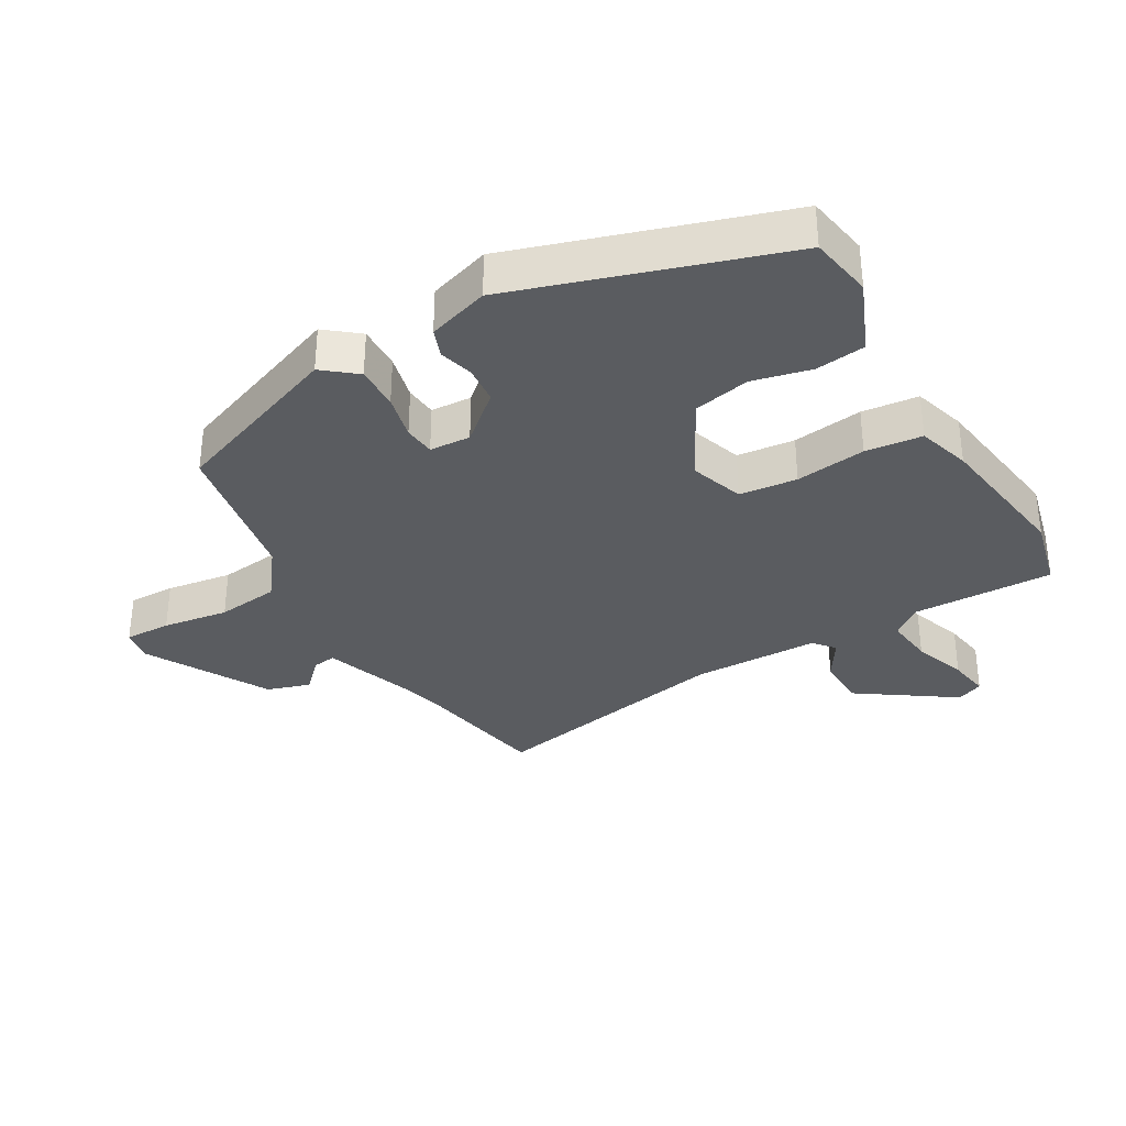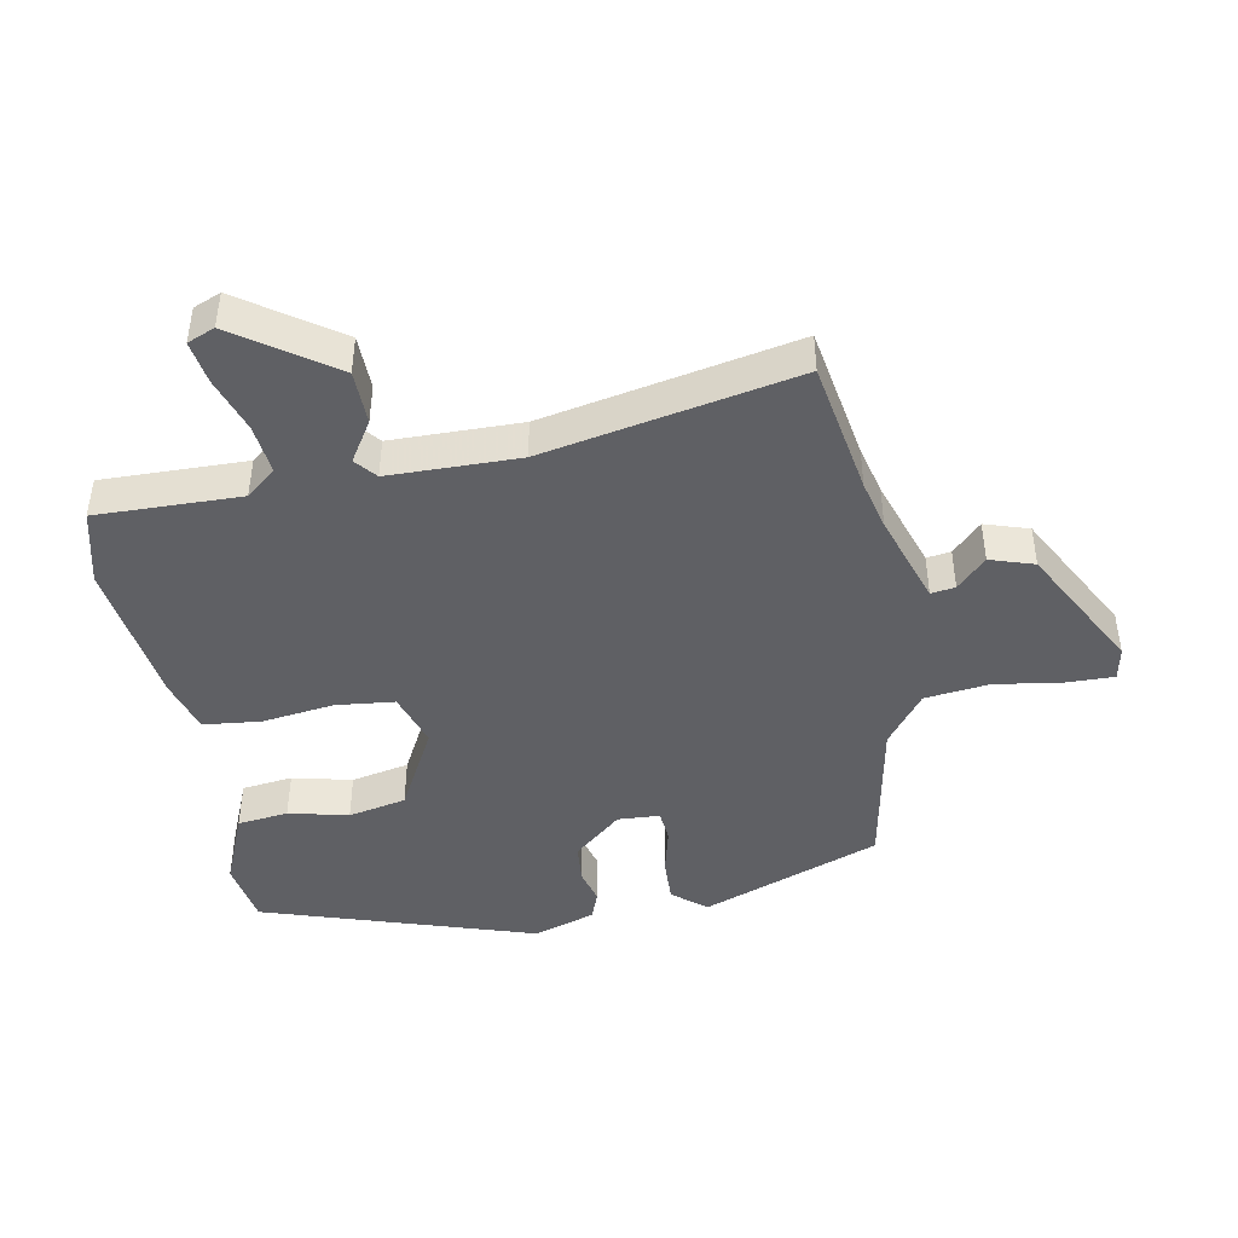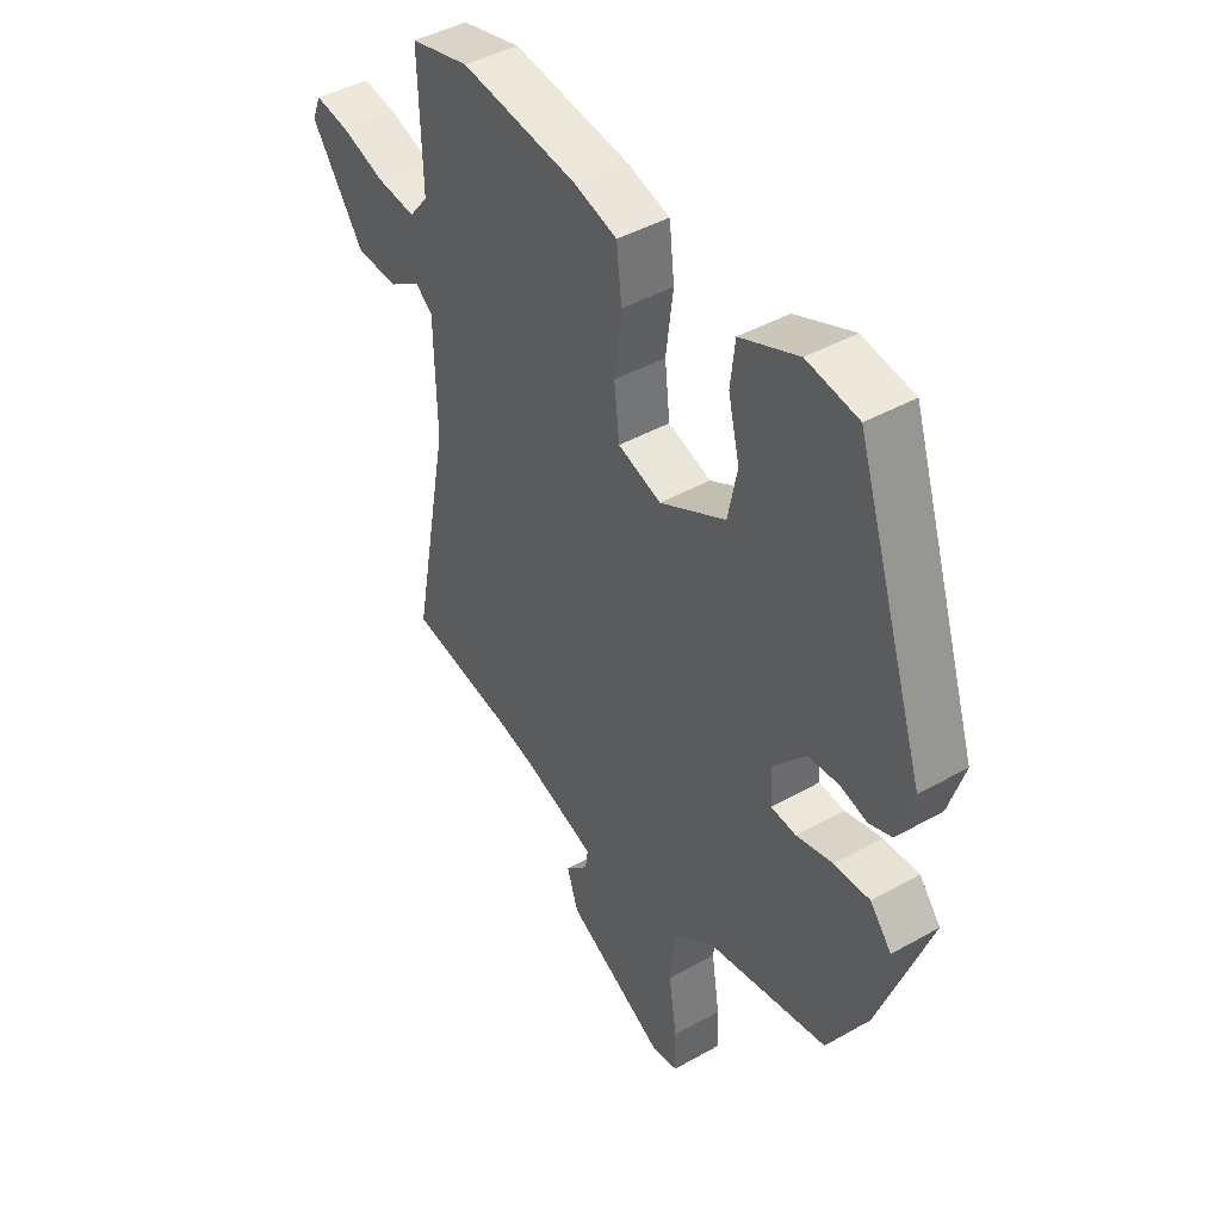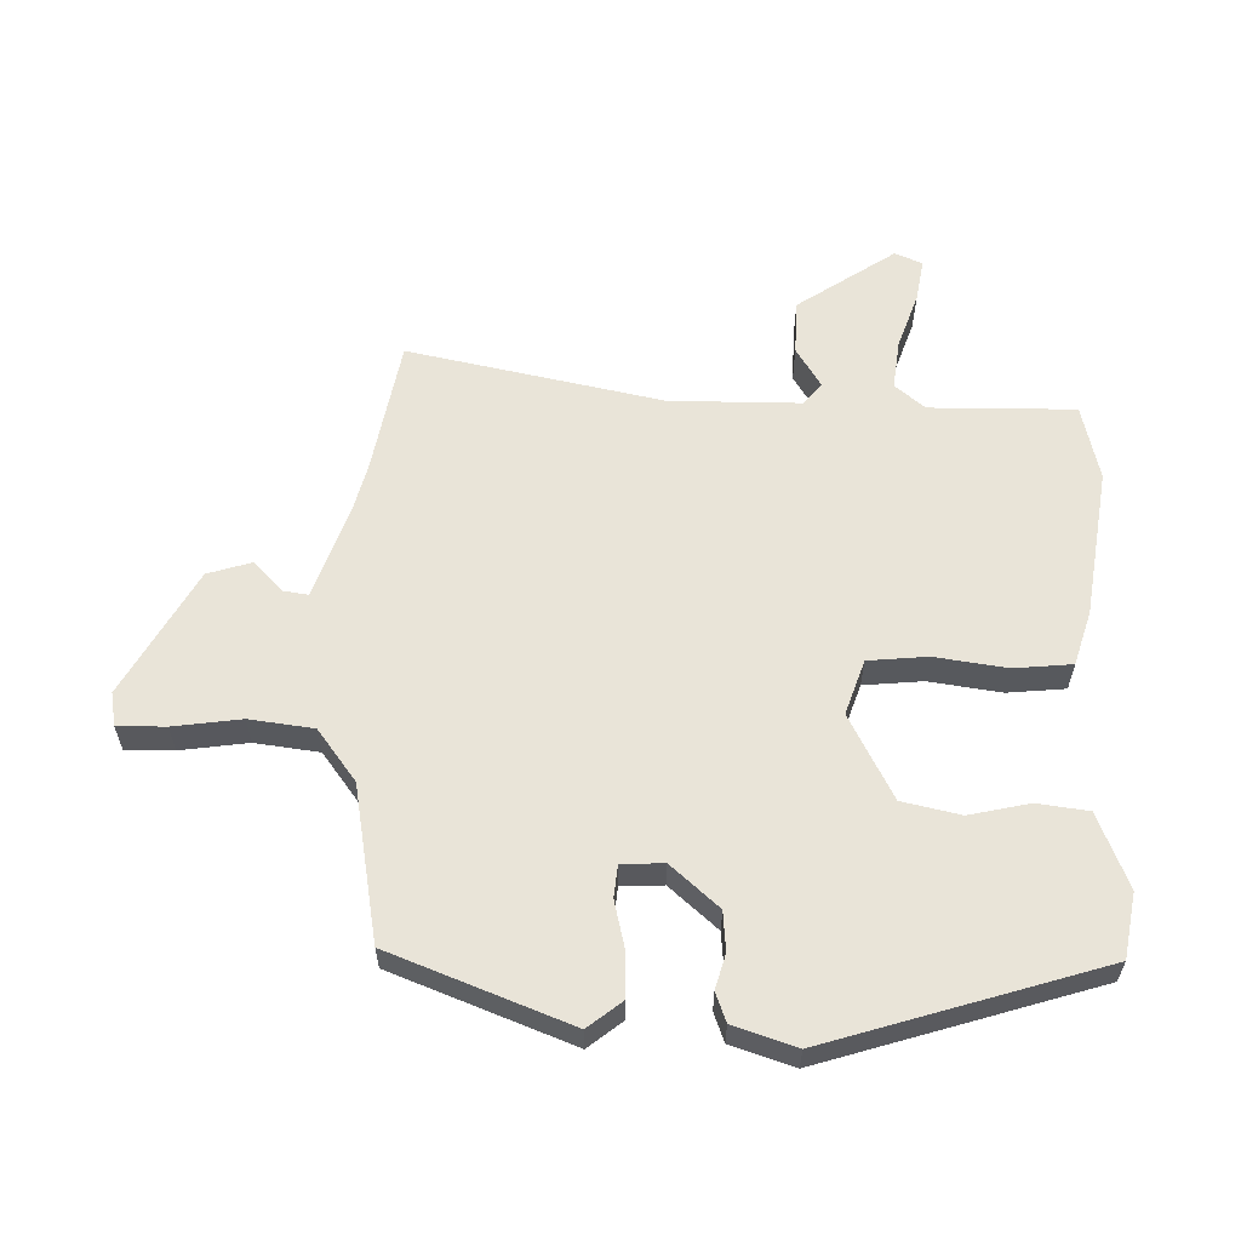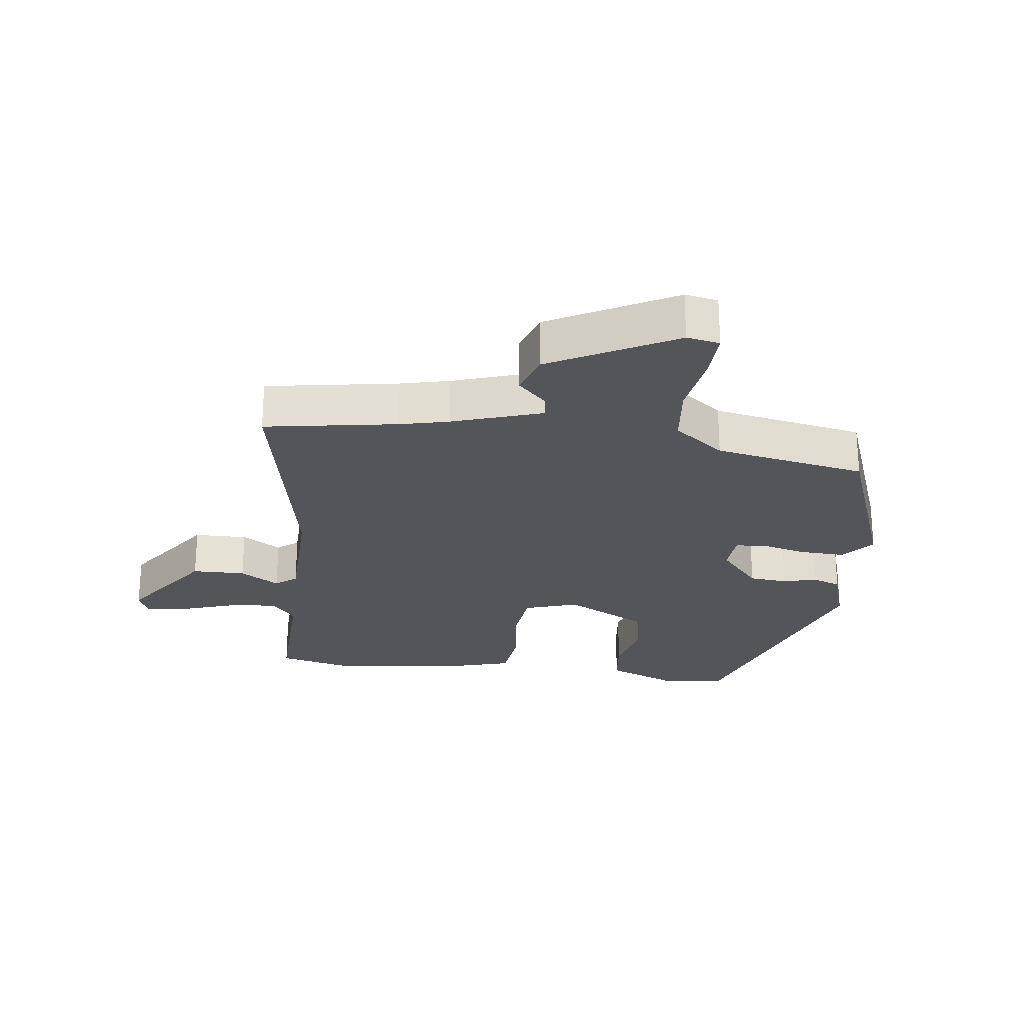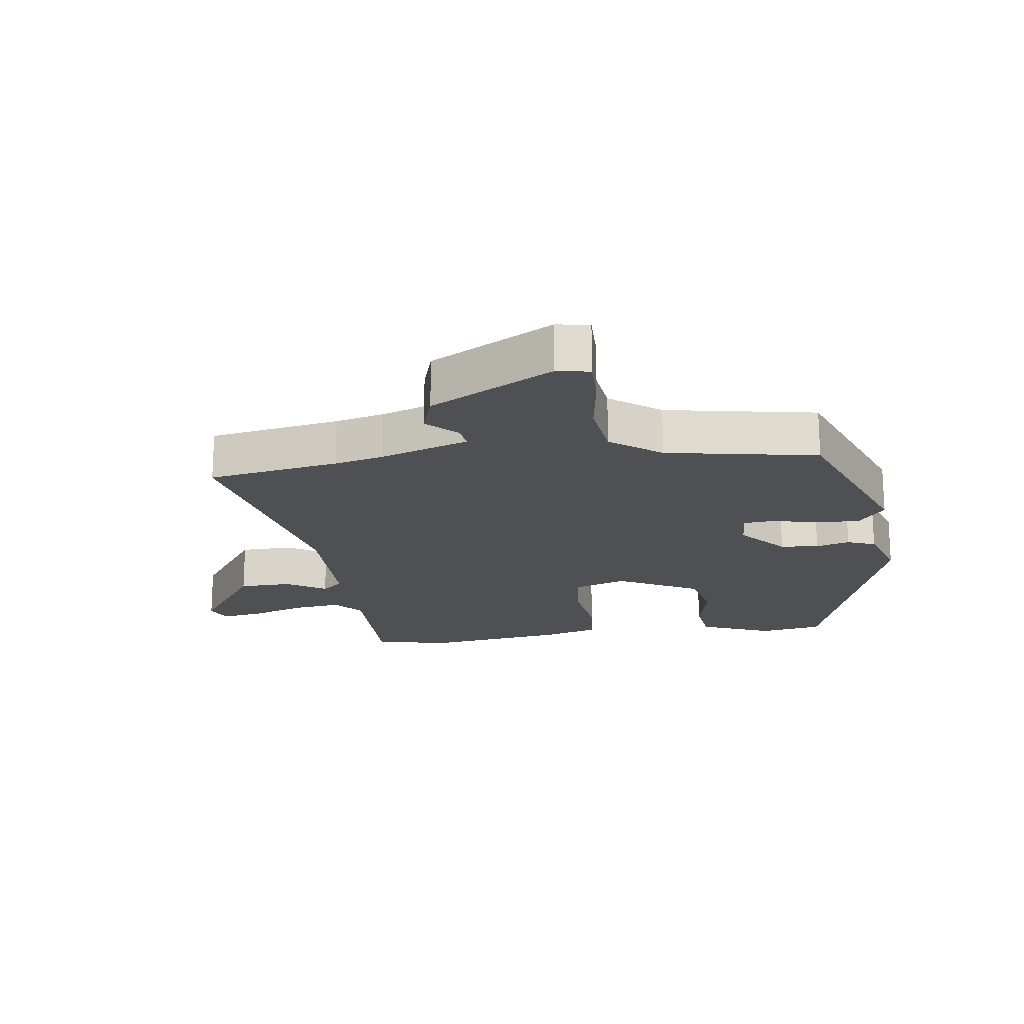
<metadata>
{"format":"obj","ext":"obj","renderer":"f3d","projection":"perspective","resolution":1024,"background":"white","views":[{"elev":-33.6,"azim":-59.4,"up":"+Y"},{"elev":-44.5,"azim":100.9,"up":"+Y"},{"elev":43.6,"azim":-123.6,"up":"+Z"},{"elev":59.8,"azim":-87.7,"up":"+Y"},{"elev":-24.8,"azim":172.9,"up":"+Y"},{"elev":-18.9,"azim":-171.5,"up":"+Y"}]}
</metadata>
<code>
v -0.372 0.07 -0.448
v -0.473 0.07 -0.174
v -0.431 0.07 -0.123
v -0.362 0.07 -0.126
v -0.291 0.07 -0.144
v -0.242 0.07 -0.14
v -0.238 0.07 -0.076
v -0.301 0.07 -0.002
v -0.361 0.07 0.004
v -0.414 0.07 -0.01
v -0.458 0.07 0.007
v -0.488 0.07 0.103
v -0.352 0.07 0.517
v -0.253 0.07 0.533
v -0.14 0.07 0.485
v -0.131 0.07 0.407
v -0.153 0.07 0.316
v -0.135 0.07 0.227
v -0.007 0.07 0.158
v 0.077 0.07 0.185
v 0.087 0.07 0.275
v 0.073 0.07 0.385
v 0.083 0.07 0.473
v 0.166 0.07 0.497
v 0.393 0.07 0.527
v 0.508 0.07 0.498
v 0.502 0.07 0.277
v 0.539 0.07 0.231
v 0.615 0.07 0.239
v 0.7 0.07 0.267
v 0.766 0.07 0.277
v 0.783 0.07 0.235
v 0.68 0.07 0.088
v 0.597 0.07 0.087
v 0.536 0.07 0.126
v 0.503 0.07 0.099
v 0.499 0.07 -0.1
v 0.573 0.07 -0.488
v 0.367 0.07 -0.522
v 0.291 0.07 -0.54
v 0.151 0.07 -0.586
v 0.156 0.07 -0.623
v 0.201 0.07 -0.668
v 0.179 0.07 -0.735
v -0.014 0.07 -0.838
v -0.065 0.07 -0.828
v -0.063 0.07 -0.755
v -0.047 0.07 -0.652
v -0.058 0.07 -0.554
v -0.136 0.07 -0.494
v -0.372 0 -0.448
v -0.473 0 -0.174
v -0.431 0 -0.123
v -0.362 0 -0.126
v -0.291 0 -0.144
v -0.242 0 -0.14
v -0.238 0 -0.076
v -0.301 0 -0.002
v -0.361 0 0.004
v -0.414 0 -0.01
v -0.458 0 0.007
v -0.488 0 0.103
v -0.352 0 0.517
v -0.253 0 0.533
v -0.14 0 0.485
v -0.131 0 0.407
v -0.153 0 0.316
v -0.135 0 0.227
v -0.007 0 0.158
v 0.077 0 0.185
v 0.087 0 0.275
v 0.073 0 0.385
v 0.083 0 0.473
v 0.166 0 0.497
v 0.393 0 0.527
v 0.508 0 0.498
v 0.502 0 0.277
v 0.539 0 0.231
v 0.615 0 0.239
v 0.7 0 0.267
v 0.766 0 0.277
v 0.783 0 0.235
v 0.68 0 0.088
v 0.597 0 0.087
v 0.536 0 0.126
v 0.503 0 0.099
v 0.499 0 -0.1
v 0.573 0 -0.488
v 0.367 0 -0.522
v 0.291 0 -0.54
v 0.151 0 -0.586
v 0.156 0 -0.623
v 0.201 0 -0.668
v 0.179 0 -0.735
v -0.014 0 -0.838
v -0.065 0 -0.828
v -0.063 0 -0.755
v -0.047 0 -0.652
v -0.058 0 -0.554
v -0.136 0 -0.494
f 46 47 48
f 45 46 48
f 44 45 48
f 43 44 48
f 42 43 48
f 41 42 48 49
f 40 41 49 50
f 37 38 39
f 40 50 1
f 39 40 1
f 37 39 1
f 36 37 1
f 33 34 35
f 32 33 35
f 31 32 35
f 30 31 35
f 29 30 35
f 35 36 1
f 29 35 1
f 28 29 1
f 25 26 27
f 24 25 27
f 23 24 27
f 22 23 27
f 21 22 27
f 20 21 27 28
f 15 16 17
f 14 15 17
f 13 14 17
f 12 13 17
f 11 12 17
f 10 11 17
f 9 10 17
f 8 9 17 18
f 7 8 18 19
f 3 4 5
f 2 3 5
f 1 2 5
f 1 5 6
f 28 1 6
f 19 20 28
f 7 19 28
f 6 7 28
f 98 97 96
f 98 96 95
f 98 95 94
f 98 94 93
f 98 93 92
f 99 98 92 91
f 100 99 91 90
f 89 88 87
f 51 100 90
f 51 90 89
f 51 89 87
f 51 87 86
f 85 84 83
f 85 83 82
f 85 82 81
f 85 81 80
f 85 80 79
f 51 86 85
f 51 85 79
f 51 79 78
f 77 76 75
f 77 75 74
f 77 74 73
f 77 73 72
f 77 72 71
f 78 77 71 70
f 67 66 65
f 67 65 64
f 67 64 63
f 67 63 62
f 67 62 61
f 67 61 60
f 67 60 59
f 68 67 59 58
f 69 68 58 57
f 55 54 53
f 55 53 52
f 55 52 51
f 56 55 51
f 56 51 78
f 78 70 69
f 78 69 57
f 78 57 56
f 1 51 52 2
f 2 52 53 3
f 3 53 54 4
f 4 54 55 5
f 5 55 56 6
f 6 56 57 7
f 7 57 58 8
f 8 58 59 9
f 9 59 60 10
f 10 60 61 11
f 11 61 62 12
f 12 62 63 13
f 13 63 64 14
f 14 64 65 15
f 15 65 66 16
f 16 66 67 17
f 17 67 68 18
f 18 68 69 19
f 19 69 70 20
f 20 70 71 21
f 21 71 72 22
f 22 72 73 23
f 23 73 74 24
f 24 74 75 25
f 25 75 76 26
f 26 76 77 27
f 27 77 78 28
f 28 78 79 29
f 29 79 80 30
f 30 80 81 31
f 31 81 82 32
f 32 82 83 33
f 33 83 84 34
f 34 84 85 35
f 35 85 86 36
f 36 86 87 37
f 37 87 88 38
f 38 88 89 39
f 39 89 90 40
f 40 90 91 41
f 41 91 92 42
f 42 92 93 43
f 43 93 94 44
f 44 94 95 45
f 45 95 96 46
f 46 96 97 47
f 47 97 98 48
f 48 98 99 49
f 49 99 100 50
f 50 100 51 1

</code>
